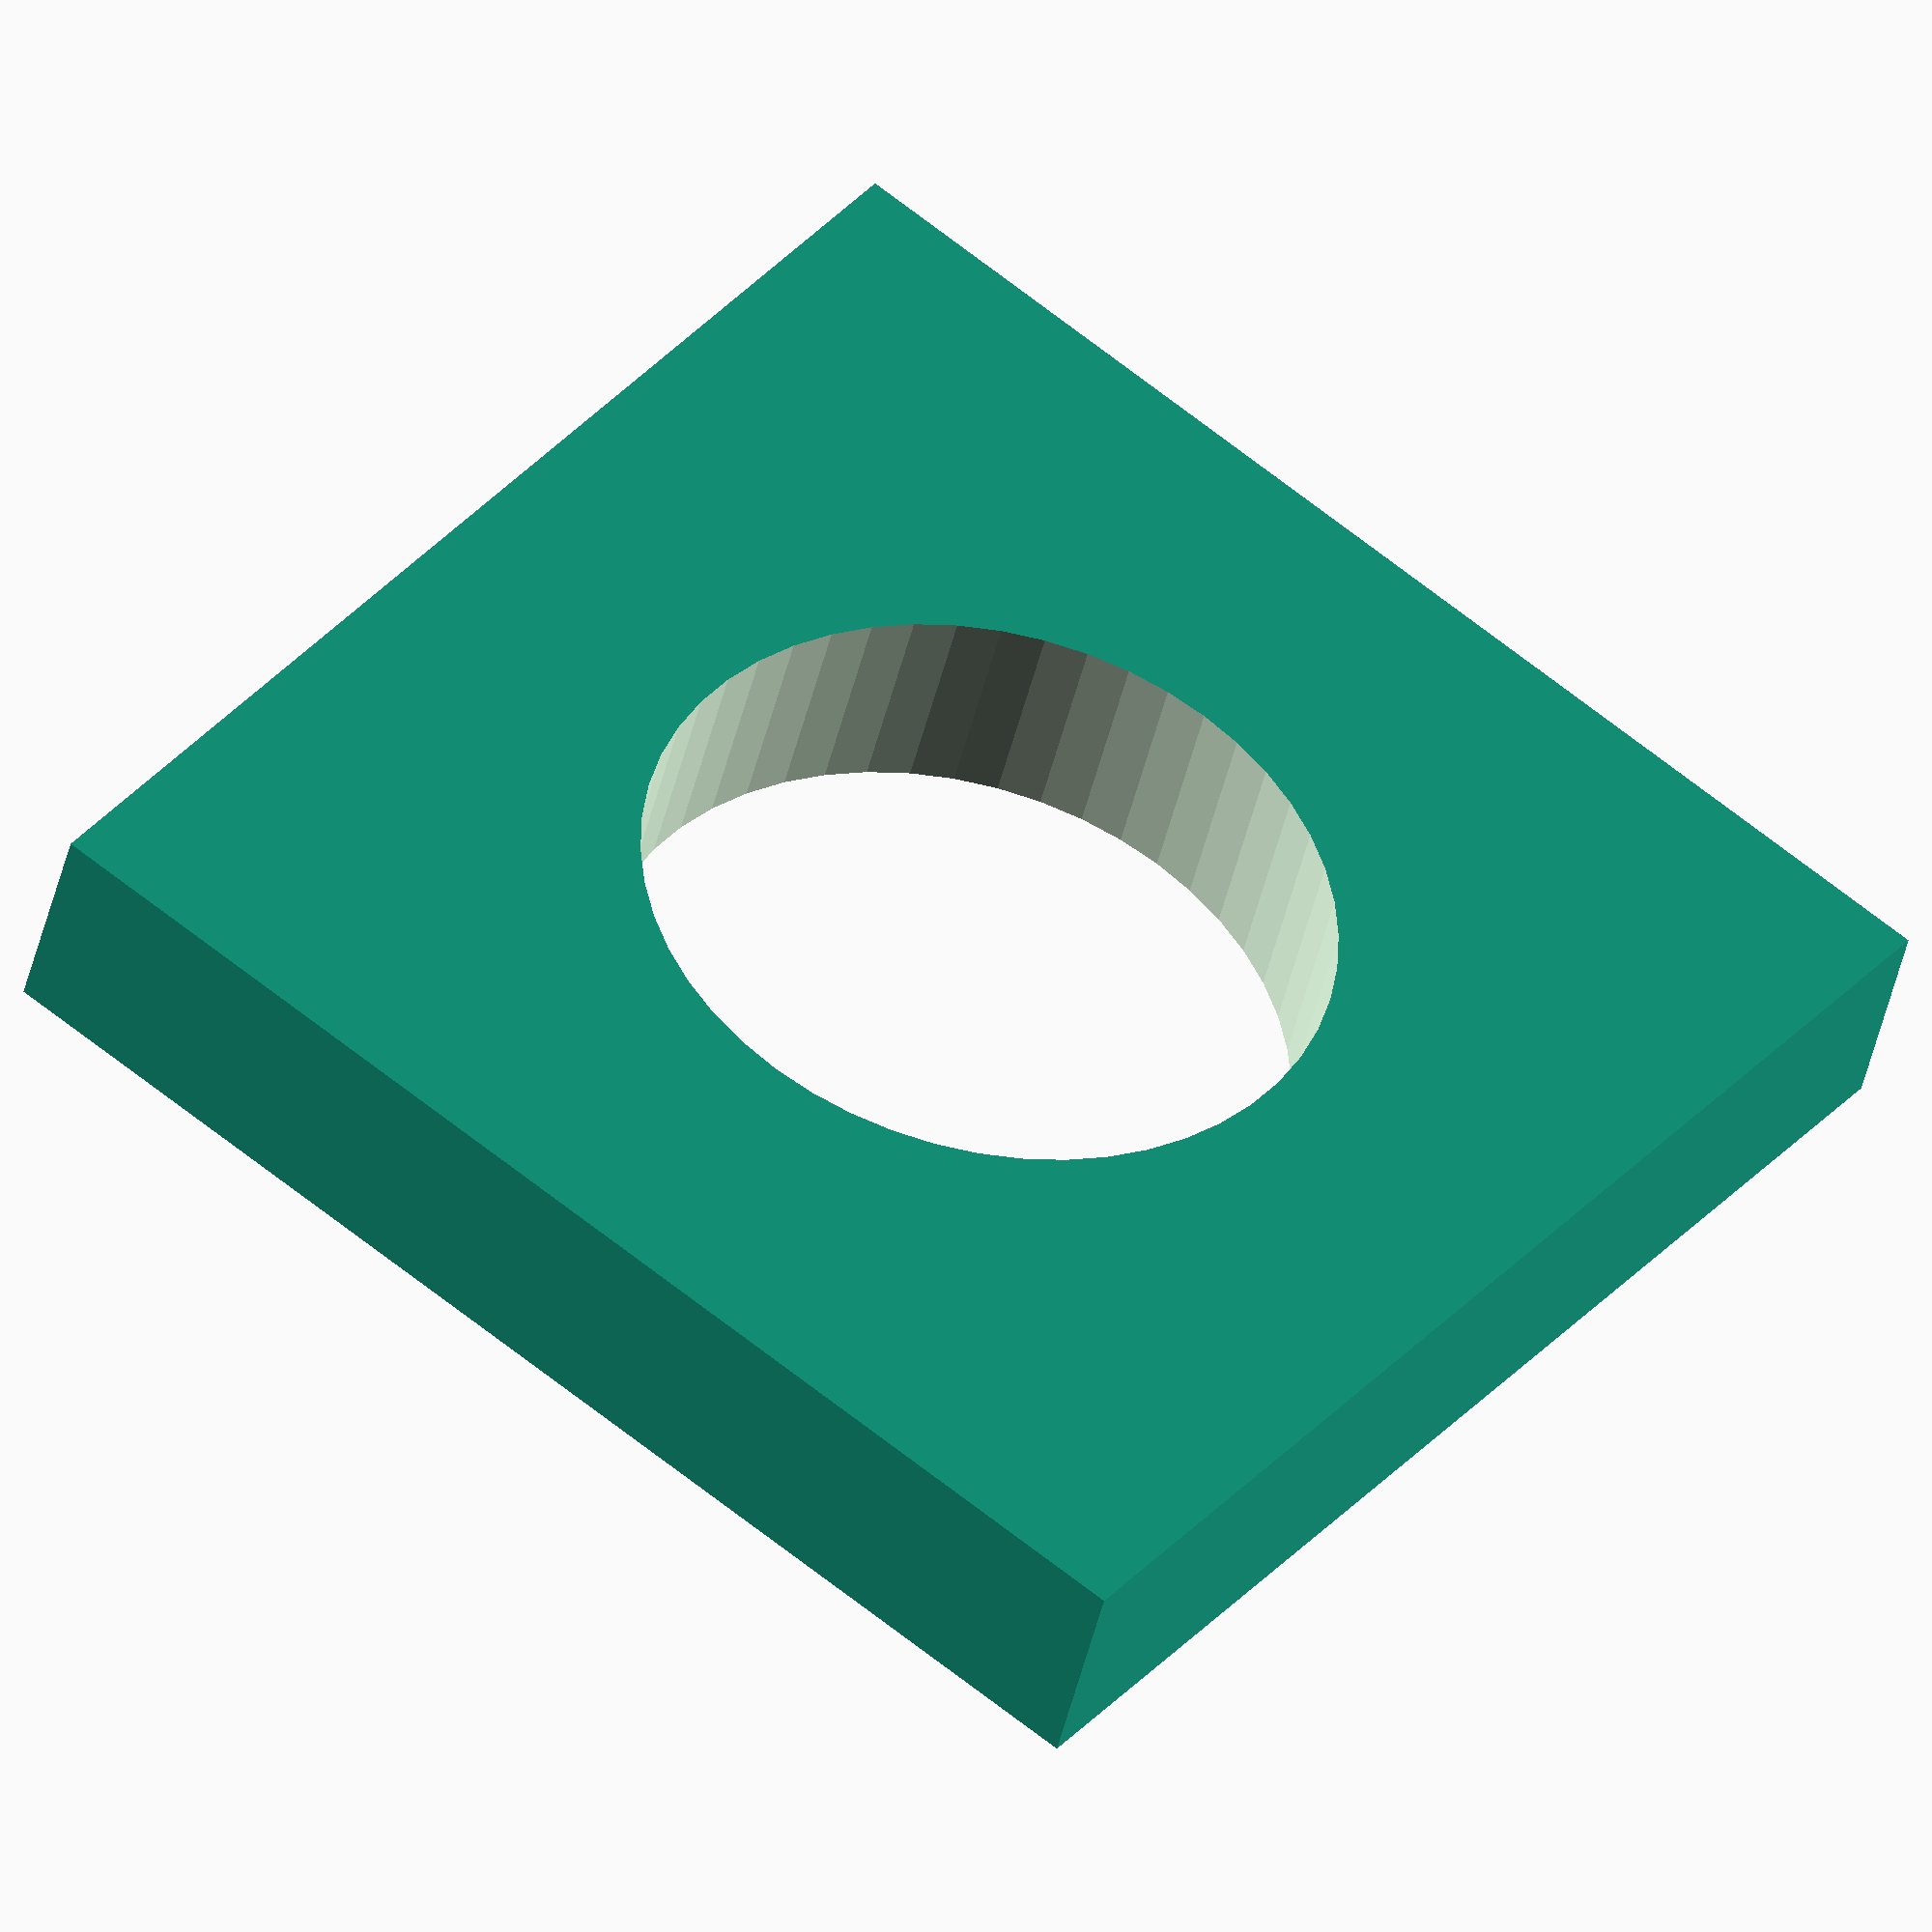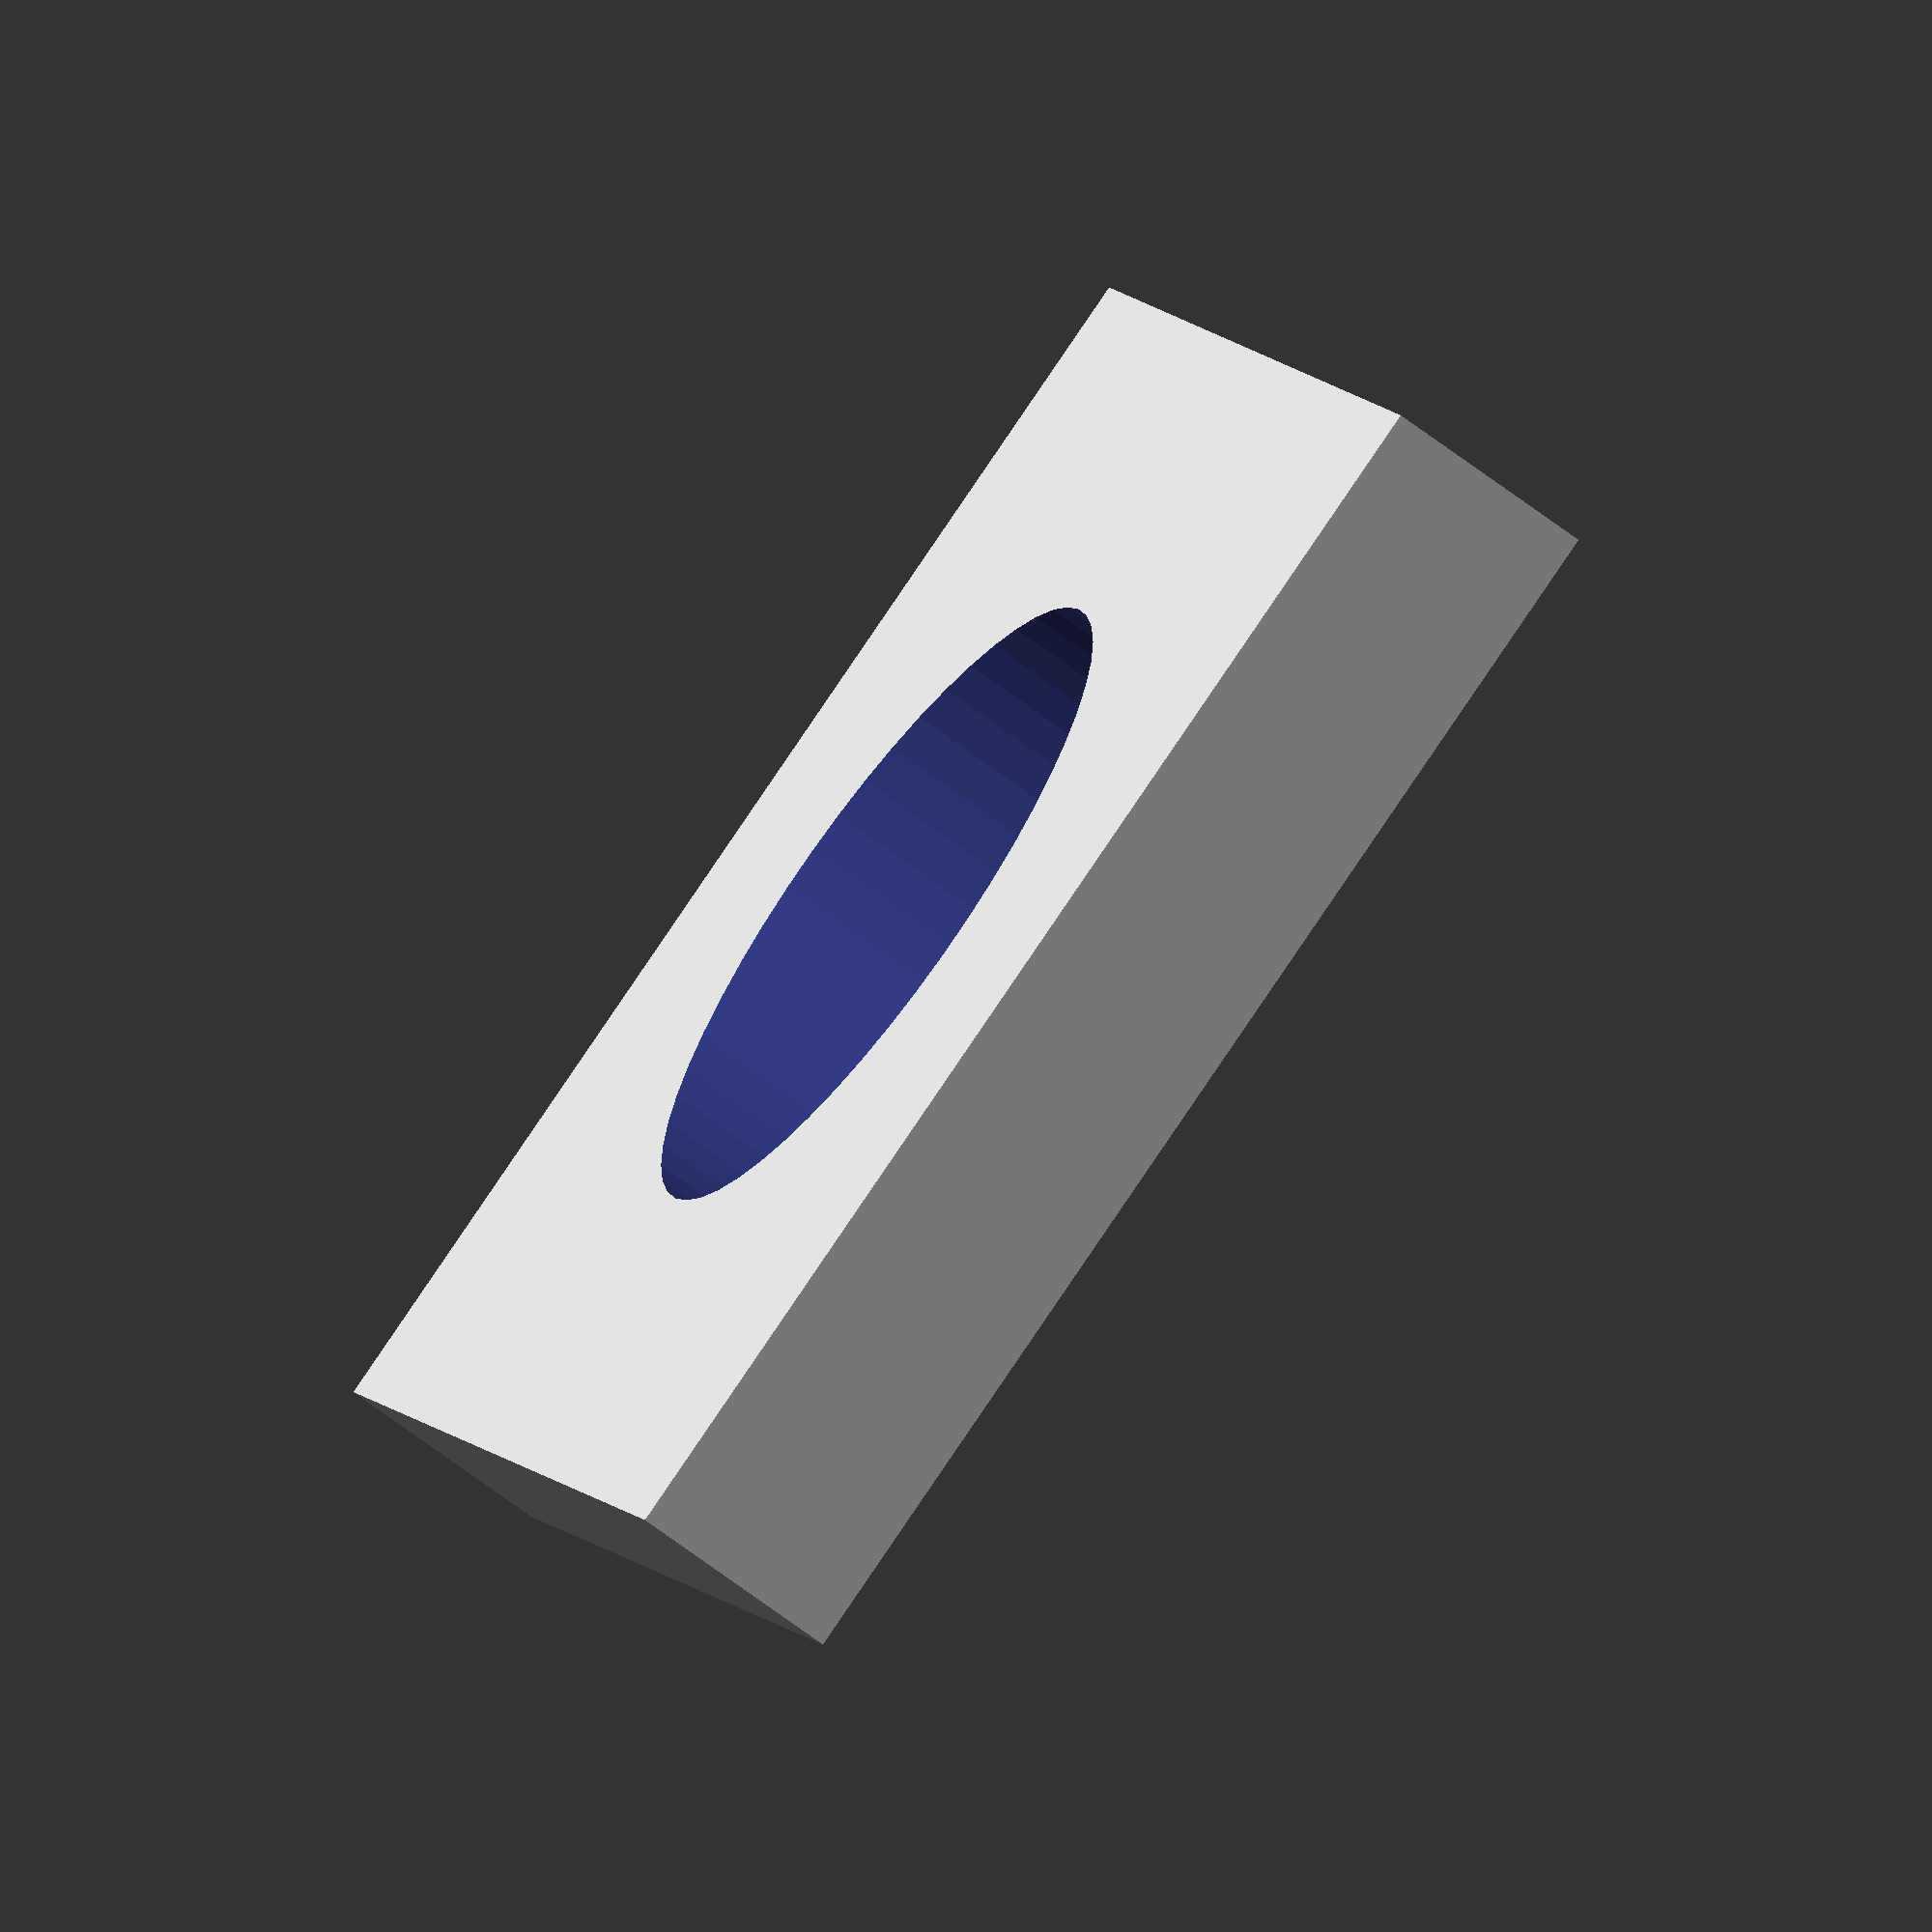
<openscad>
module mounting() {
  difference() {
    polygon(points=[
          [-3,-3],
          [3,-3],
          [3,3],
          [-3,3],
        ],convexity=10);
    circle(d=3.2, $fn=50);
  }
}

mounting();

</openscad>
<views>
elev=222.6 azim=127.9 roll=192.2 proj=o view=wireframe
elev=247.3 azim=21.1 roll=307.2 proj=o view=solid
</views>
